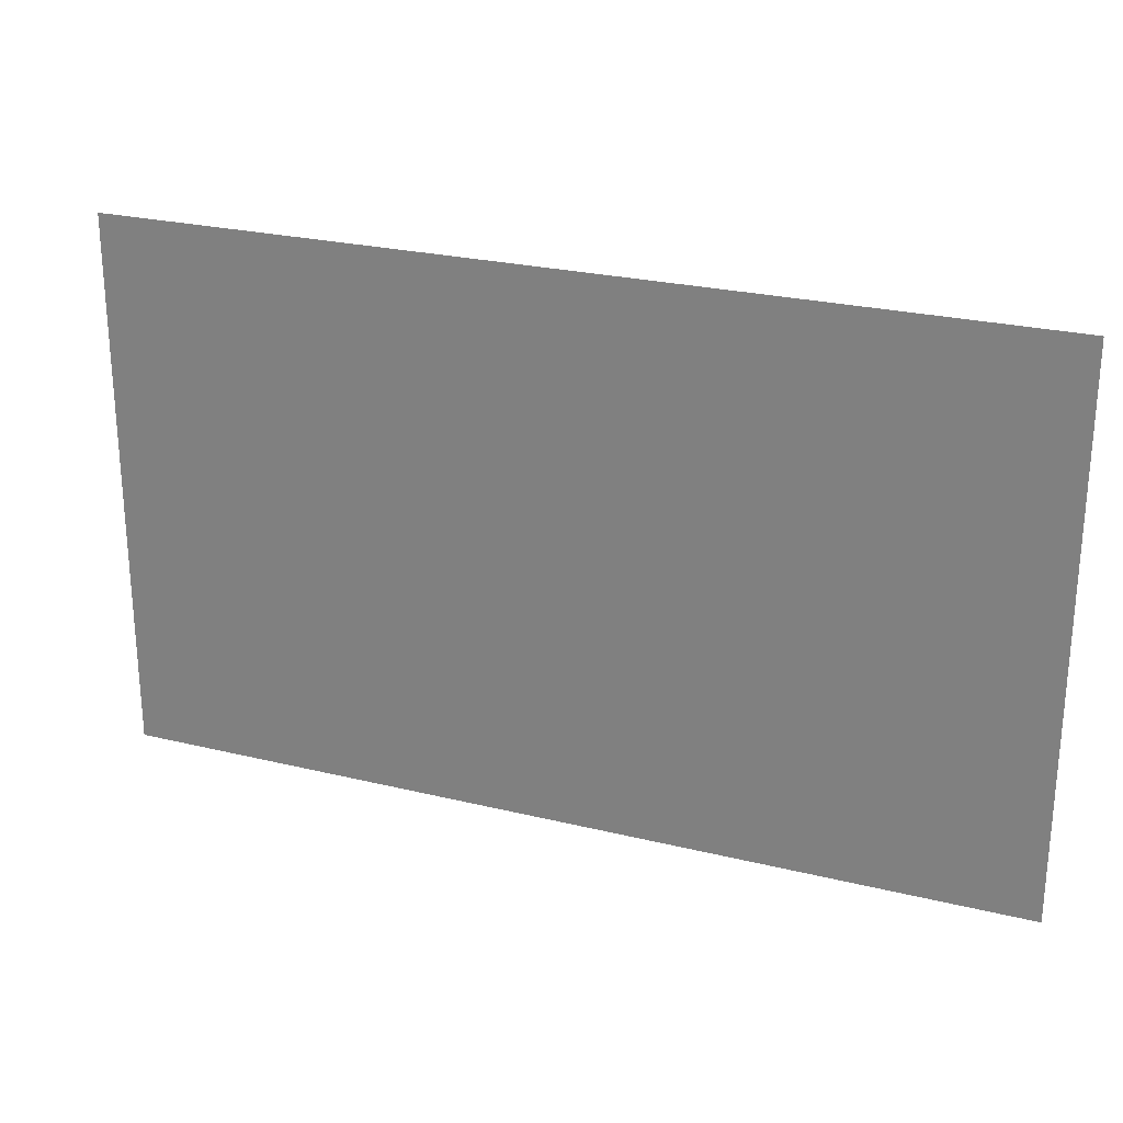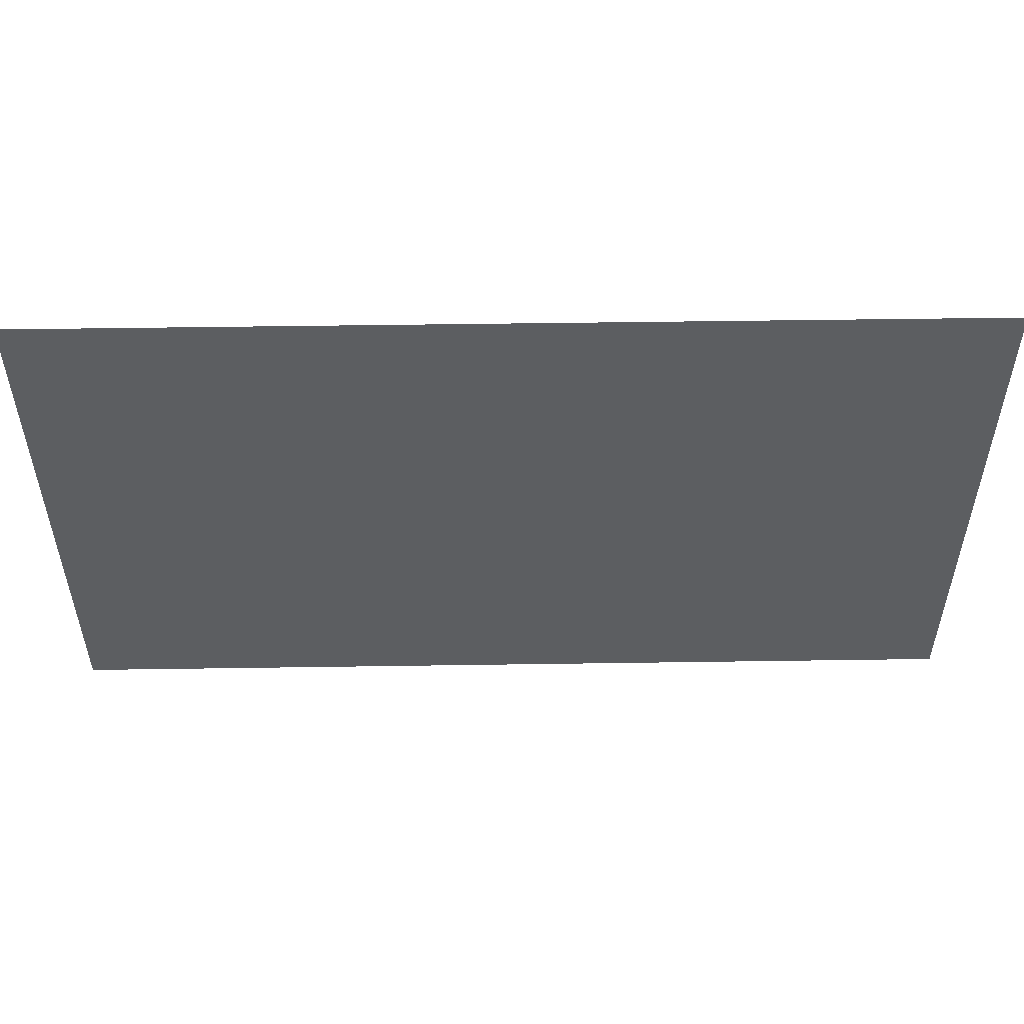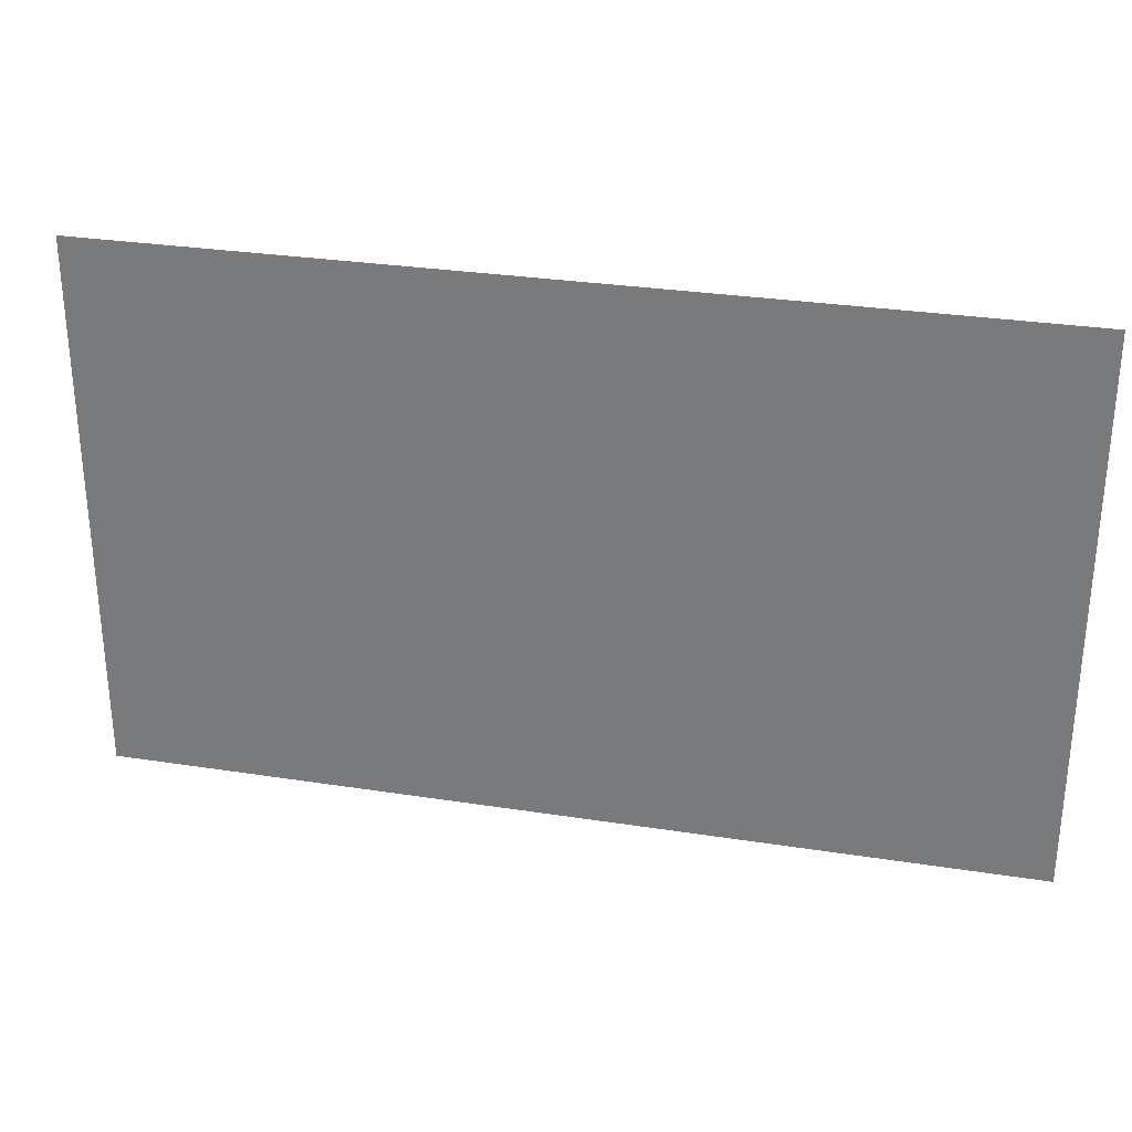
<metadata>
{"format":"obj","ext":"obj","renderer":"f3d","projection":"perspective","resolution":1024,"background":"white","views":[{"elev":25.2,"azim":-158.4,"up":"+Y"},{"elev":52.6,"azim":-0.9,"up":"+Y"},{"elev":29.6,"azim":12.9,"up":"+Y"}]}
</metadata>
<code>
v -1.55 0.025 -0.5
v -1.867 0.025 -0.5
v -1.887 0.15 -0.5
v -1.562 0.1125 -0.5
v -1.788 0.5125 -0.5
v -1.575 0.3125 -0.5
v -1.562 0.175 -0.5
v -1.738 0.2 -0.5
v -1.438 0.3 -0.5
v -1.575 0.3125 -0.5
v -1.788 0.5125 -0.5
v -1.462 0.475 -0.5
v -1.688 0.875 -0.5
v -1.475 0.675 -0.5
v -1.462 0.5375 -0.5
v -1.637 0.5625 -0.5
v -1.337 0.6625 -0.5
v -1.475 0.675 -0.5
v -1.688 0.875 -0.5
v -1.363 0.8375 -0.5
v -1.577 1.175 -0.5
v -1.375 1.038 -0.5
v -1.363 0.9 -0.5
v -1.538 0.925 -0.5
v -1.238 1.025 -0.5
v -1.375 1.038 -0.5
v -1.577 1.175 -0.5
v -1.259 1.175 -0.5
v -1.525 0.25 -0.5
v -1.312 0.05 -0.5
v -1.31 0.025 -0.5
v -1.489 0.025 -0.5
v -1.175 0.0375 -0.5
v -1.312 0.05 -0.5
v -1.525 0.25 -0.5
v -1.2 0.2125 -0.5
v -1.425 0.6125 -0.5
v -1.212 0.4125 -0.5
v -1.2 0.275 -0.5
v -1.375 0.3 -0.5
v -1.075 0.4 -0.5
v -1.212 0.4125 -0.5
v -1.425 0.6125 -0.5
v -1.1 0.575 -0.5
v -1.325 0.975 -0.5
v -1.113 0.775 -0.5
v -1.1 0.6375 -0.5
v -1.275 0.6625 -0.5
v -0.975 0.7625 -0.5
v -1.113 0.775 -0.5
v -1.325 0.975 -0.5
v -1 0.9375 -0.5
v -1.199 1.175 -0.5
v -1.012 1.137 -0.5
v -1 1 -0.5
v -1.175 1.025 -0.5
v -0.875 1.125 -0.5
v -1.012 1.137 -0.5
v -1.199 1.175 -0.5
v -0.882 1.175 -0.5
v -1.163 0.35 -0.5
v -0.95 0.15 -0.5
v -0.9385 0.025 -0.5
v -1.113 0.0375 -0.5
v -0.8125 0.1375 -0.5
v -0.95 0.15 -0.5
v -1.163 0.35 -0.5
v -0.8375 0.3125 -0.5
v -1.062 0.7125 -0.5
v -0.85 0.5125 -0.5
v -0.8375 0.375 -0.5
v -1.012 0.4 -0.5
v -0.7125 0.5 -0.5
v -0.85 0.5125 -0.5
v -1.062 0.7125 -0.5
v -0.7375 0.675 -0.5
v -0.9625 1.075 -0.5
v -0.75 0.875 -0.5
v -0.7375 0.7375 -0.5
v -0.9125 0.7625 -0.5
v -0.6125 0.8625 -0.5
v -0.75 0.875 -0.5
v -0.9625 1.075 -0.5
v -0.6375 1.038 -0.5
v -0.8205 1.175 -0.5
v -0.6445 1.175 -0.5
v -0.6375 1.1 -0.5
v -0.8125 1.125 -0.5
v -1.975 0.3925 -0.5
v -1.938 0.2125 -0.5
v -1.925 0.075 -0.5
v -1.975 0.082 -0.5
v -1.8 0.2 -0.5
v -1.938 0.2125 -0.5
v -1.975 0.3925 -0.5
v -1.825 0.375 -0.5
v -1.975 0.7665 -0.5
v -1.837 0.575 -0.5
v -1.825 0.4375 -0.5
v -1.975 0.459 -0.5
v -1.7 0.5625 -0.5
v -1.837 0.575 -0.5
v -1.975 0.7665 -0.5
v -1.725 0.7375 -0.5
v -1.95 1.137 -0.5
v -1.738 0.9375 -0.5
v -1.725 0.8 -0.5
v -1.9 0.825 -0.5
v -1.6 0.925 -0.5
v -1.738 0.9375 -0.5
v -1.95 1.137 -0.5
v -1.625 1.1 -0.5
v -0.6 1.166 -0.5
v -0.3625 1.144 -0.5
v -0.4 0.8438 -0.5
v -0.5625 0.8562 -0.5
v -0.65 0.4938 -0.5
v -0.6875 0.7937 -0.5
v -0.4125 0.7662 -0.5
v -0.45 0.475 -0.5
v -0.75 0.1313 -0.5
v -0.7875 0.4313 -0.5
v -0.4625 0.3937 -0.5
v -0.5 0.1062 -0.5
v -0.51 0.025 -0.5
v -0.8875 0.025 -0.5
v -0.8938 0.0875 -0.5
v -0.5062 0.0375 -0.5
v -0.125 1.175 -0.5
v -0.1875 0.025 -0.5
v -0.4375 0.025 -0.5
v -0.3 1.175 -0.5
v -0.0875 1.175 -0.5
v 0 1.175 -0.5
v 0 0.075 -0.5
v -0.1375 0.075 -0.5
v -2 0 -0.5
v -1.975 0.082 -0.5
v -1.925 0.075 -0.5
v -1.867 0.025 -0.5
v -2 0 -0.5
v -1.867 0.025 -0.5
v -1.55 0.025 -0.5
v -2 0 -0.5
v -1.55 0.025 -0.5
v -1.489 0.025 -0.5
v -2 0 -0.5
v -1.489 0.025 -0.5
v -1.31 0.025 -0.5
v -1.31 0.025 -0.5
v -0.9385 0.025 -0.5
v -2 0 -0.5
v -2 0 -0.5
v -0.9385 0.025 -0.5
v -0.8875 0.025 -0.5
v -2 0 -0.5
v -0.8875 0.025 -0.5
v -0.51 0.025 -0.5
v 0 0 -0.5
v -0.51 0.025 -0.5
v -0.4375 0.025 -0.5
v 0 0 -0.5
v 0 0 -0.5
v -0.4375 0.025 -0.5
v -0.1875 0.025 -0.5
v -0.1375 0.075 -0.5
v 0 0.075 -0.5
v 0 0 -0.5
v -0.1875 0.025 -0.5
v 0 1.2 -0.5
v 0 1.175 -0.5
v -0.0875 1.175 -0.5
v 0 1.2 -0.5
v -0.0875 1.175 -0.5
v -0.125 1.175 -0.5
v 0 1.2 -0.5
v -0.125 1.175 -0.5
v -0.3 1.175 -0.5
v 0 1.2 -0.5
v -0.3 1.175 -0.5
v -0.6445 1.175 -0.5
v 0 1.2 -0.5
v -0.6445 1.175 -0.5
v -0.8205 1.175 -0.5
v -2 1.2 -0.5
v -0.8205 1.175 -0.5
v -0.882 1.175 -0.5
v -2 1.2 -0.5
v -2 1.2 -0.5
v -0.882 1.175 -0.5
v -1.199 1.175 -0.5
v -2 1.2 -0.5
v -1.199 1.175 -0.5
v -1.259 1.175 -0.5
v -1.259 1.175 -0.5
v -1.577 1.175 -0.5
v -2 1.2 -0.5
v -2 1.2 -0.5
v -1.577 1.175 -0.5
v -1.625 1.1 -0.5
v -1.95 1.137 -0.5
v -2 1.2 -0.5
v -1.95 1.137 -0.5
v -1.9 0.825 -0.5
v -1.975 0.7665 -0.5
v -2 1.2 -0.5
v -1.975 0.7665 -0.5
v -1.975 0.459 -0.5
v -2 0 -0.5
v -1.975 0.3925 -0.5
v -2 0 -0.5
v -1.975 0.459 -0.5
v -2 0 -0.5
v -1.975 0.3925 -0.5
v -1.975 0.082 -0.5
v -1.867 0.025 -0.5
v -1.925 0.075 -0.5
v -1.938 0.2125 -0.5
v -1.887 0.15 -0.5
v -1.887 0.15 -0.5
v -1.938 0.2125 -0.5
v -1.8 0.2 -0.5
v -1.887 0.15 -0.5
v -1.8 0.2 -0.5
v -1.738 0.2 -0.5
v -1.562 0.1125 -0.5
v -1.562 0.175 -0.5
v -1.562 0.1125 -0.5
v -1.738 0.2 -0.5
v -1.489 0.025 -0.5
v -1.55 0.025 -0.5
v -1.562 0.1125 -0.5
v -1.489 0.025 -0.5
v -1.562 0.1125 -0.5
v -1.562 0.175 -0.5
v -1.525 0.25 -0.5
v -1.525 0.25 -0.5
v -1.562 0.175 -0.5
v -1.575 0.3125 -0.5
v -1.575 0.3125 -0.5
v -1.438 0.3 -0.5
v -1.525 0.25 -0.5
v -1.525 0.25 -0.5
v -1.438 0.3 -0.5
v -1.375 0.3 -0.5
v -1.2 0.2125 -0.5
v -1.2 0.275 -0.5
v -1.2 0.2125 -0.5
v -1.375 0.3 -0.5
v -1.31 0.025 -0.5
v -1.312 0.05 -0.5
v -1.175 0.0375 -0.5
v -1.31 0.025 -0.5
v -1.175 0.0375 -0.5
v -1.113 0.0375 -0.5
v -0.9385 0.025 -0.5
v -1.113 0.0375 -0.5
v -1.175 0.0375 -0.5
v -1.2 0.2125 -0.5
v -1.2 0.275 -0.5
v -1.163 0.35 -0.5
v -1.113 0.0375 -0.5
v -1.2 0.2125 -0.5
v -1.163 0.35 -0.5
v -1.2 0.275 -0.5
v -1.212 0.4125 -0.5
v -1.212 0.4125 -0.5
v -1.075 0.4 -0.5
v -1.163 0.35 -0.5
v -1.163 0.35 -0.5
v -1.075 0.4 -0.5
v -1.012 0.4 -0.5
v -0.8375 0.3125 -0.5
v -0.8375 0.375 -0.5
v -0.8375 0.3125 -0.5
v -1.012 0.4 -0.5
v -0.8875 0.025 -0.5
v -0.9385 0.025 -0.5
v -0.95 0.15 -0.5
v -0.8938 0.0875 -0.5
v -0.8938 0.0875 -0.5
v -0.95 0.15 -0.5
v -0.8125 0.1375 -0.5
v -0.8938 0.0875 -0.5
v -0.8125 0.1375 -0.5
v -0.75 0.1313 -0.5
v -0.5062 0.0375 -0.5
v -0.5 0.1062 -0.5
v -0.5062 0.0375 -0.5
v -0.75 0.1313 -0.5
v -0.75 0.1313 -0.5
v -0.8125 0.1375 -0.5
v -0.8375 0.3125 -0.5
v -0.8375 0.375 -0.5
v -0.7875 0.4313 -0.5
v -0.75 0.1313 -0.5
v -0.8375 0.3125 -0.5
v -0.85 0.5125 -0.5
v -0.7875 0.4313 -0.5
v -0.8375 0.375 -0.5
v -0.7125 0.5 -0.5
v -0.7875 0.4313 -0.5
v -0.85 0.5125 -0.5
v -0.7875 0.4313 -0.5
v -0.7125 0.5 -0.5
v -0.65 0.4938 -0.5
v -0.4625 0.3937 -0.5
v -0.45 0.475 -0.5
v -0.4625 0.3937 -0.5
v -0.65 0.4938 -0.5
v -1.975 0.3925 -0.5
v -1.975 0.459 -0.5
v -1.825 0.4375 -0.5
v -1.825 0.375 -0.5
v -1.738 0.2 -0.5
v -1.8 0.2 -0.5
v -1.825 0.375 -0.5
v -1.738 0.2 -0.5
v -1.825 0.375 -0.5
v -1.825 0.4375 -0.5
v -1.788 0.5125 -0.5
v -1.788 0.5125 -0.5
v -1.825 0.4375 -0.5
v -1.837 0.575 -0.5
v -1.788 0.5125 -0.5
v -1.837 0.575 -0.5
v -1.7 0.5625 -0.5
v -1.462 0.475 -0.5
v -1.788 0.5125 -0.5
v -1.7 0.5625 -0.5
v -1.637 0.5625 -0.5
v -1.637 0.5625 -0.5
v -1.462 0.5375 -0.5
v -1.462 0.475 -0.5
v -1.375 0.3 -0.5
v -1.438 0.3 -0.5
v -1.462 0.475 -0.5
v -1.375 0.3 -0.5
v -1.462 0.475 -0.5
v -1.462 0.5375 -0.5
v -1.425 0.6125 -0.5
v -1.462 0.5375 -0.5
v -1.475 0.675 -0.5
v -1.425 0.6125 -0.5
v -1.337 0.6625 -0.5
v -1.425 0.6125 -0.5
v -1.475 0.675 -0.5
v -1.425 0.6125 -0.5
v -1.337 0.6625 -0.5
v -1.275 0.6625 -0.5
v -1.1 0.575 -0.5
v -1.275 0.6625 -0.5
v -1.1 0.6375 -0.5
v -1.1 0.575 -0.5
v -1.012 0.4 -0.5
v -1.075 0.4 -0.5
v -1.1 0.575 -0.5
v -1.1 0.575 -0.5
v -1.1 0.6375 -0.5
v -1.062 0.7125 -0.5
v -1.012 0.4 -0.5
v -1.113 0.775 -0.5
v -1.062 0.7125 -0.5
v -1.1 0.6375 -0.5
v -1.062 0.7125 -0.5
v -1.113 0.775 -0.5
v -0.975 0.7625 -0.5
v -1.062 0.7125 -0.5
v -0.975 0.7625 -0.5
v -0.9125 0.7625 -0.5
v -0.7375 0.675 -0.5
v -0.7375 0.7375 -0.5
v -0.7375 0.675 -0.5
v -0.9125 0.7625 -0.5
v -0.65 0.4938 -0.5
v -0.7125 0.5 -0.5
v -0.7375 0.675 -0.5
v -0.7375 0.7375 -0.5
v -0.6875 0.7937 -0.5
v -0.65 0.4938 -0.5
v -0.7375 0.675 -0.5
v -0.6875 0.7937 -0.5
v -0.7375 0.7375 -0.5
v -0.75 0.875 -0.5
v -0.75 0.875 -0.5
v -0.6125 0.8625 -0.5
v -0.6875 0.7937 -0.5
v -0.6875 0.7937 -0.5
v -0.6125 0.8625 -0.5
v -0.5625 0.8562 -0.5
v -0.4125 0.7662 -0.5
v -0.4 0.8438 -0.5
v -0.4125 0.7662 -0.5
v -0.5625 0.8562 -0.5
v -1.9 0.825 -0.5
v -1.725 0.8 -0.5
v -1.725 0.7375 -0.5
v -1.975 0.7665 -0.5
v -1.637 0.5625 -0.5
v -1.7 0.5625 -0.5
v -1.725 0.7375 -0.5
v -1.637 0.5625 -0.5
v -1.725 0.7375 -0.5
v -1.725 0.8 -0.5
v -1.688 0.875 -0.5
v -1.688 0.875 -0.5
v -1.725 0.8 -0.5
v -1.738 0.9375 -0.5
v -1.688 0.875 -0.5
v -1.738 0.9375 -0.5
v -1.6 0.925 -0.5
v -1.688 0.875 -0.5
v -1.6 0.925 -0.5
v -1.538 0.925 -0.5
v -1.363 0.8375 -0.5
v -1.6 0.925 -0.5
v -1.625 1.1 -0.5
v -1.577 1.175 -0.5
v -1.538 0.925 -0.5
v -1.538 0.925 -0.5
v -1.363 0.9 -0.5
v -1.363 0.8375 -0.5
v -1.275 0.6625 -0.5
v -1.337 0.6625 -0.5
v -1.363 0.8375 -0.5
v -1.275 0.6625 -0.5
v -1.363 0.8375 -0.5
v -1.363 0.9 -0.5
v -1.325 0.975 -0.5
v -1.325 0.975 -0.5
v -1.363 0.9 -0.5
v -1.375 1.038 -0.5
v -1.325 0.975 -0.5
v -1.375 1.038 -0.5
v -1.238 1.025 -0.5
v -1.325 0.975 -0.5
v -1.238 1.025 -0.5
v -1.175 1.025 -0.5
v -1 0.9375 -0.5
v -1.199 1.175 -0.5
v -1.175 1.025 -0.5
v -1.238 1.025 -0.5
v -1.259 1.175 -0.5
v -1 0.9375 -0.5
v -1.175 1.025 -0.5
v -1 1 -0.5
v -0.9125 0.7625 -0.5
v -0.975 0.7625 -0.5
v -1 0.9375 -0.5
v -1 1 -0.5
v -0.9625 1.075 -0.5
v -0.9125 0.7625 -0.5
v -1 0.9375 -0.5
v -0.9625 1.075 -0.5
v -1 1 -0.5
v -1.012 1.137 -0.5
v -1.012 1.137 -0.5
v -0.875 1.125 -0.5
v -0.9625 1.075 -0.5
v -0.9625 1.075 -0.5
v -0.875 1.125 -0.5
v -0.8125 1.125 -0.5
v -0.6375 1.038 -0.5
v -0.875 1.125 -0.5
v -0.882 1.175 -0.5
v -0.8205 1.175 -0.5
v -0.8125 1.125 -0.5
v -0.8125 1.125 -0.5
v -0.6375 1.1 -0.5
v -0.6375 1.038 -0.5
v -0.5625 0.8562 -0.5
v -0.6125 0.8625 -0.5
v -0.6375 1.038 -0.5
v -0.5625 0.8562 -0.5
v -0.6375 1.038 -0.5
v -0.6375 1.1 -0.5
v -0.6 1.166 -0.5
v -0.6 1.166 -0.5
v -0.6375 1.1 -0.5
v -0.6445 1.175 -0.5
v -0.3625 1.144 -0.5
v -0.6 1.166 -0.5
v -0.6445 1.175 -0.5
v -0.3 1.175 -0.5
v -0.51 0.025 -0.5
v -0.5062 0.0375 -0.5
v -0.4375 0.025 -0.5
v -0.5 0.1062 -0.5
v -0.4375 0.025 -0.5
v -0.5062 0.0375 -0.5
v -0.5 0.1062 -0.5
v -0.4625 0.3937 -0.5
v -0.4375 0.025 -0.5
v -0.4375 0.025 -0.5
v -0.4625 0.3937 -0.5
v -0.45 0.475 -0.5
v -0.4375 0.025 -0.5
v -0.45 0.475 -0.5
v -0.4125 0.7662 -0.5
v -0.3 1.175 -0.5
v -0.3 1.175 -0.5
v -0.4125 0.7662 -0.5
v -0.4 0.8438 -0.5
v -0.3 1.175 -0.5
v -0.4 0.8438 -0.5
v -0.3625 1.144 -0.5
v -0.0875 1.175 -0.5
v -0.1375 0.075 -0.5
v -0.1875 0.025 -0.5
v -0.125 1.175 -0.5
g mesh6932146
f 1 2 3
f 3 4 1
f 5 6 7
f 7 8 5
f 9 10 11
f 11 12 9
f 13 14 15
f 15 16 13
f 17 18 19
f 19 20 17
f 21 22 23
f 23 24 21
f 25 26 27
f 27 28 25
f 29 30 31
f 31 32 29
f 33 34 35
f 35 36 33
f 37 38 39
f 39 40 37
f 41 42 43
f 43 44 41
f 45 46 47
f 47 48 45
f 49 50 51
f 51 52 49
f 53 54 55
f 55 56 53
f 57 58 59
f 59 60 57
f 61 62 63
f 63 64 61
f 65 66 67
f 67 68 65
f 69 70 71
f 71 72 69
f 73 74 75
f 75 76 73
f 77 78 79
f 79 80 77
f 81 82 83
f 83 84 81
f 85 86 87
f 87 88 85
f 89 90 91
f 91 92 89
f 93 94 95
f 95 96 93
f 97 98 99
f 99 100 97
f 101 102 103
f 103 104 101
f 105 106 107
f 107 108 105
f 109 110 111
f 111 112 109
f 113 114 115
f 115 116 113
f 117 118 119
f 119 120 117
f 121 122 123
f 123 124 121
f 125 126 127
f 127 128 125
f 129 130 131
f 131 132 129
f 133 134 135
f 135 136 133
f 137 138 139
f 139 140 137
f 141 142 143
f 144 145 146
f 147 148 149
f 150 151 152
f 153 154 155
f 156 157 158
f 158 159 156
f 160 161 162
f 163 164 165
f 166 167 168
f 168 169 166
f 170 171 172
f 173 174 175
f 176 177 178
f 179 180 181
f 182 183 184
f 184 185 182
f 186 187 188
f 189 190 191
f 192 193 194
f 195 196 197
f 198 199 200
f 200 201 198
f 202 203 204
f 204 205 202
f 206 207 208
f 208 209 206
f 210 211 212
f 213 214 215
f 216 217 218
f 218 219 216
f 220 221 222
f 223 224 225
f 225 226 223
f 227 228 229
f 230 231 232
f 233 234 235
f 235 236 233
f 237 238 239
f 240 241 242
f 243 244 245
f 245 246 243
f 247 248 249
f 250 251 252
f 253 254 255
f 255 256 253
f 257 258 259
f 260 261 262
f 262 263 260
f 264 265 266
f 267 268 269
f 270 271 272
f 272 273 270
f 274 275 276
f 277 278 279
f 279 280 277
f 281 282 283
f 284 285 286
f 286 287 284
f 288 289 290
f 291 292 293
f 294 295 296
f 296 297 294
f 298 299 300
f 301 302 303
f 304 305 306
f 306 307 304
f 308 309 310
f 311 312 313
f 313 314 311
f 315 316 317
f 318 319 320
f 320 321 318
f 322 323 324
f 325 326 327
f 328 329 330
f 330 331 328
f 332 333 334
f 335 336 337
f 338 339 340
f 340 341 338
f 342 343 344
f 345 346 347
f 348 349 350
f 350 351 348
f 352 353 354
f 355 356 357
f 358 359 360
f 360 361 358
f 362 363 364
f 365 366 367
f 368 369 370
f 370 371 368
f 372 373 374
f 375 376 377
f 378 379 380
f 380 381 378
f 382 383 384
f 385 386 387
f 388 389 390
f 390 391 388
f 392 393 394
f 395 396 397
f 397 398 395
f 399 400 401
f 402 403 404
f 404 405 402
f 406 407 408
f 409 410 411
f 412 413 414
f 414 415 412
f 416 417 418
f 418 419 416
f 420 421 422
f 423 424 425
f 426 427 428
f 428 429 426
f 430 431 432
f 433 434 435
f 436 437 438
f 438 439 436
f 440 441 442
f 442 443 440
f 444 445 446
f 447 448 449
f 450 451 452
f 452 453 450
f 454 455 456
f 457 458 459
f 460 461 462
f 462 463 460
f 464 465 466
f 466 467 464
f 468 469 470
f 471 472 473
f 474 475 476
f 476 477 474
f 478 479 480
f 481 482 483
f 483 484 481
f 485 486 487
f 488 489 490
f 491 492 493
f 494 495 496
f 497 498 499
f 499 500 497
f 501 502 503
f 504 505 506
f 507 508 509
f 509 510 507

</code>
